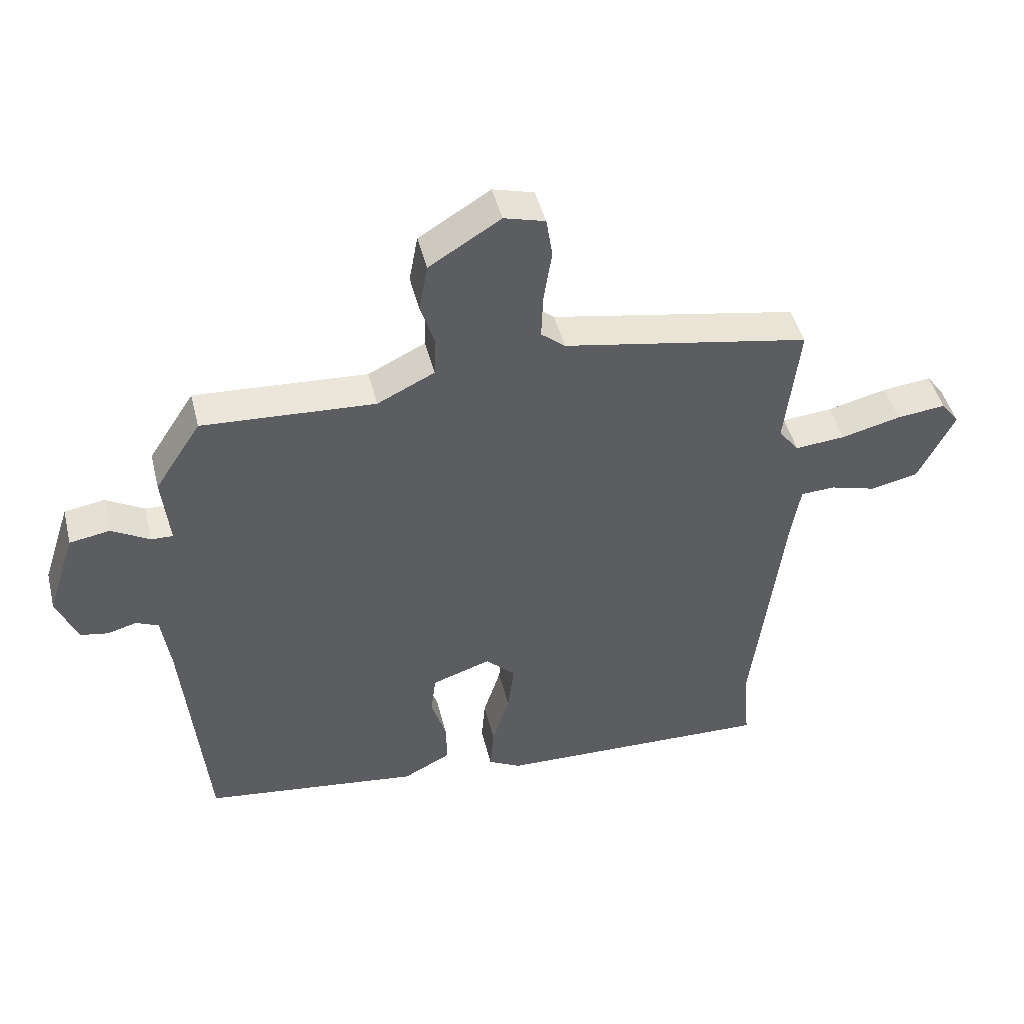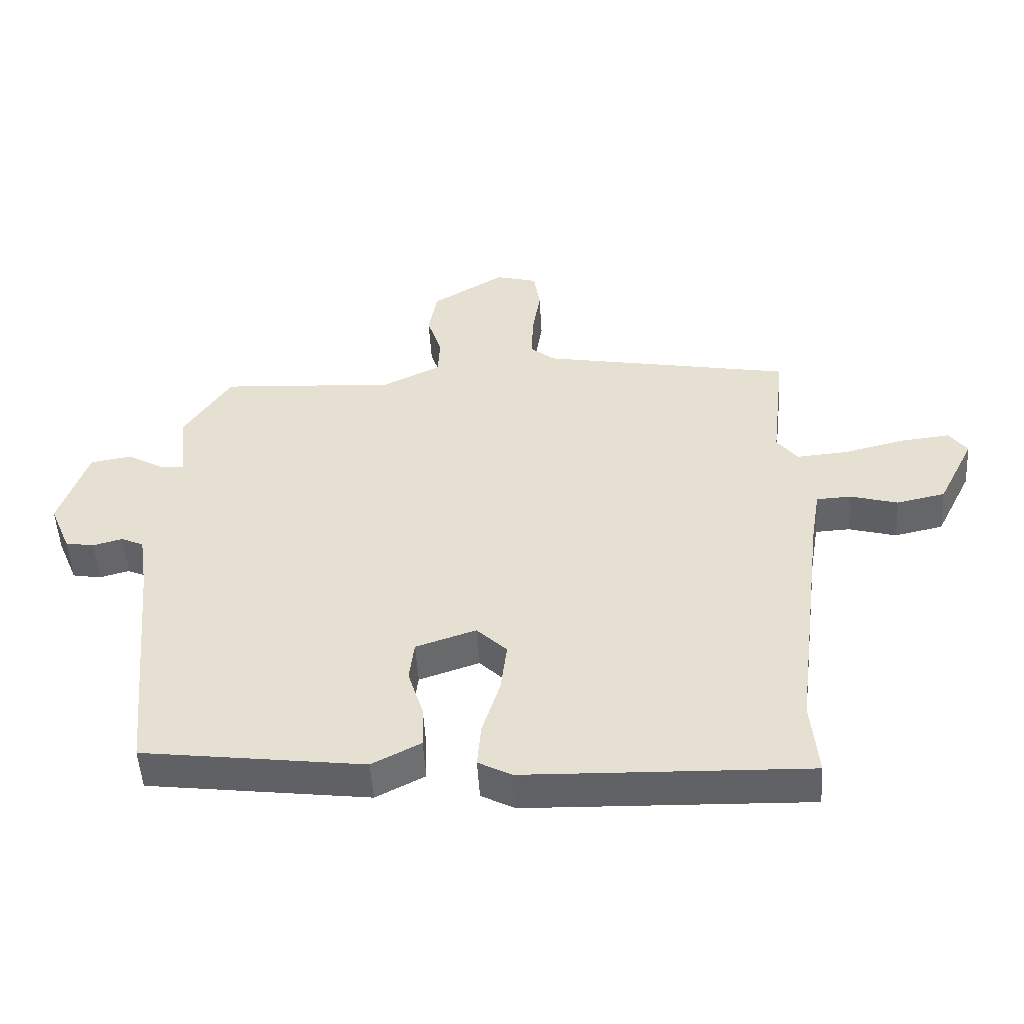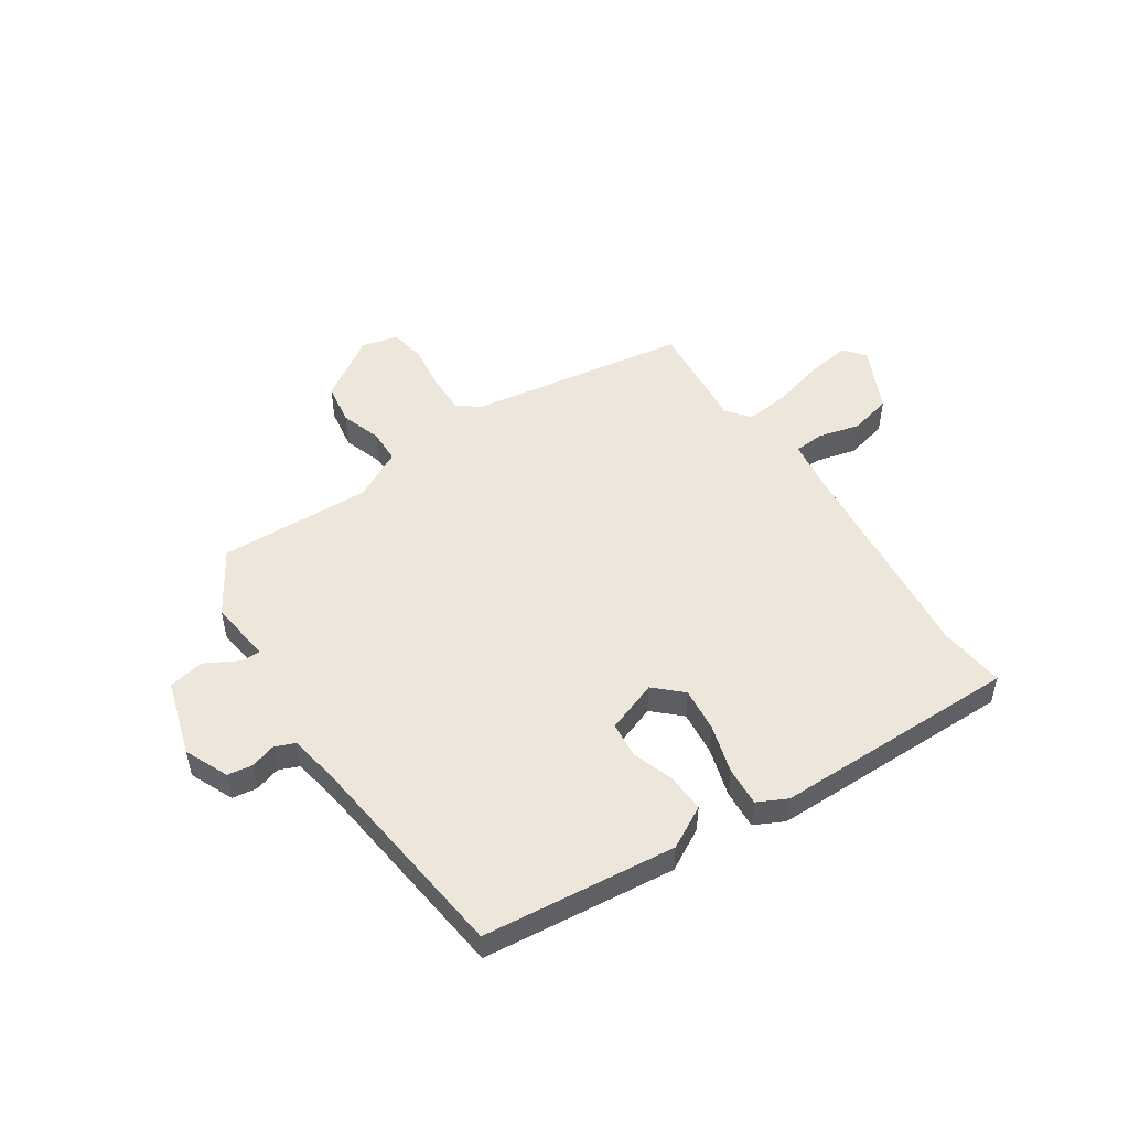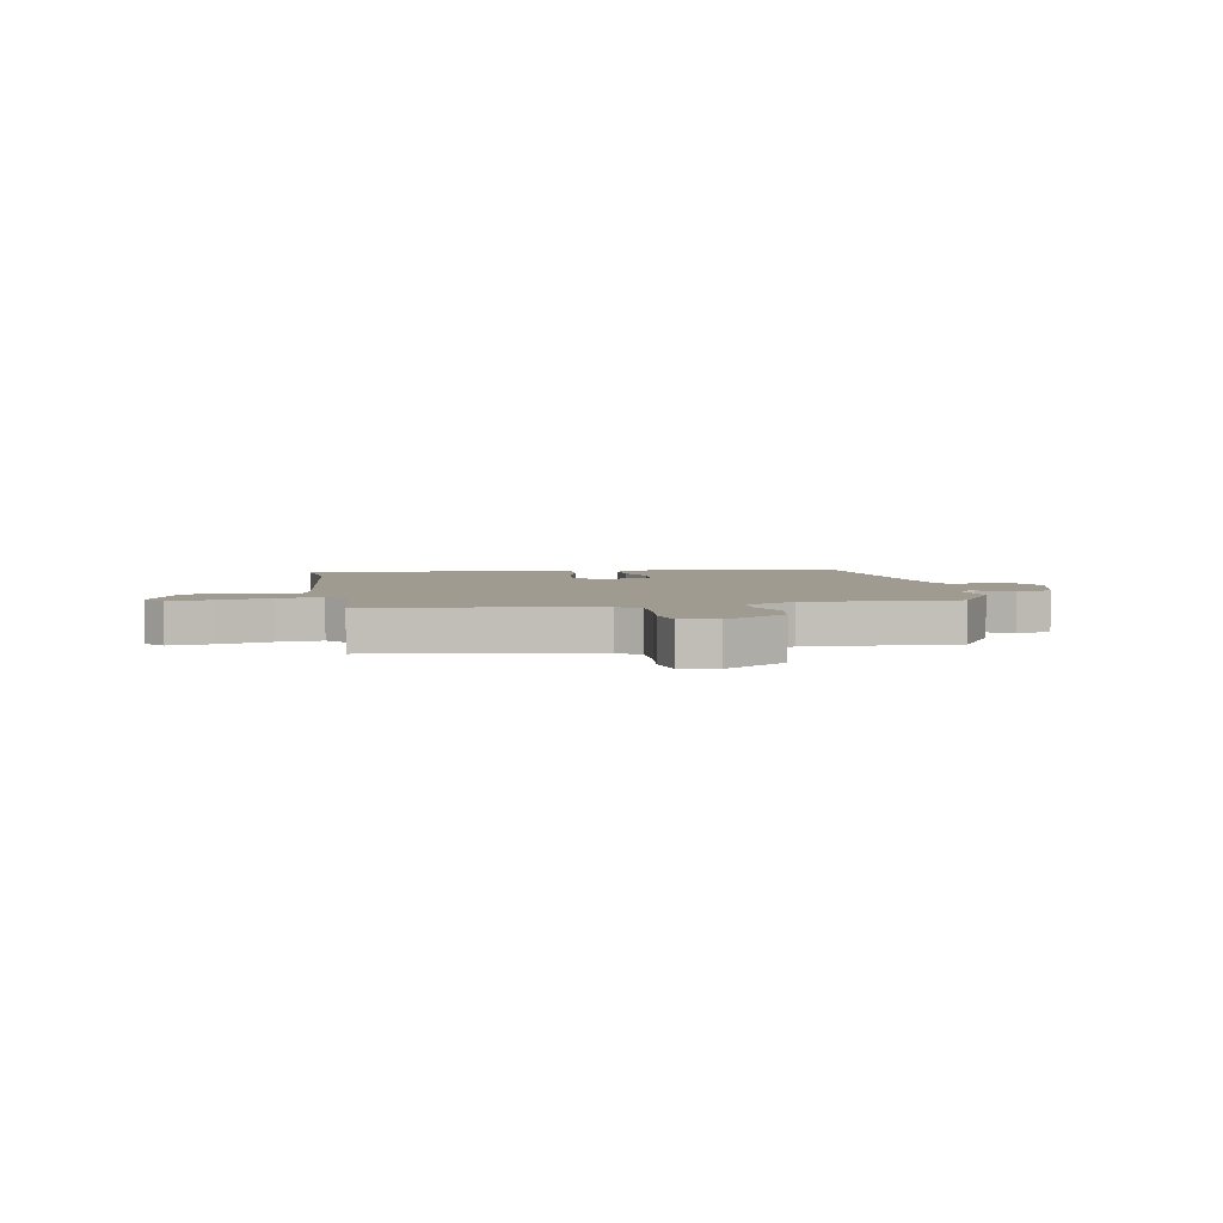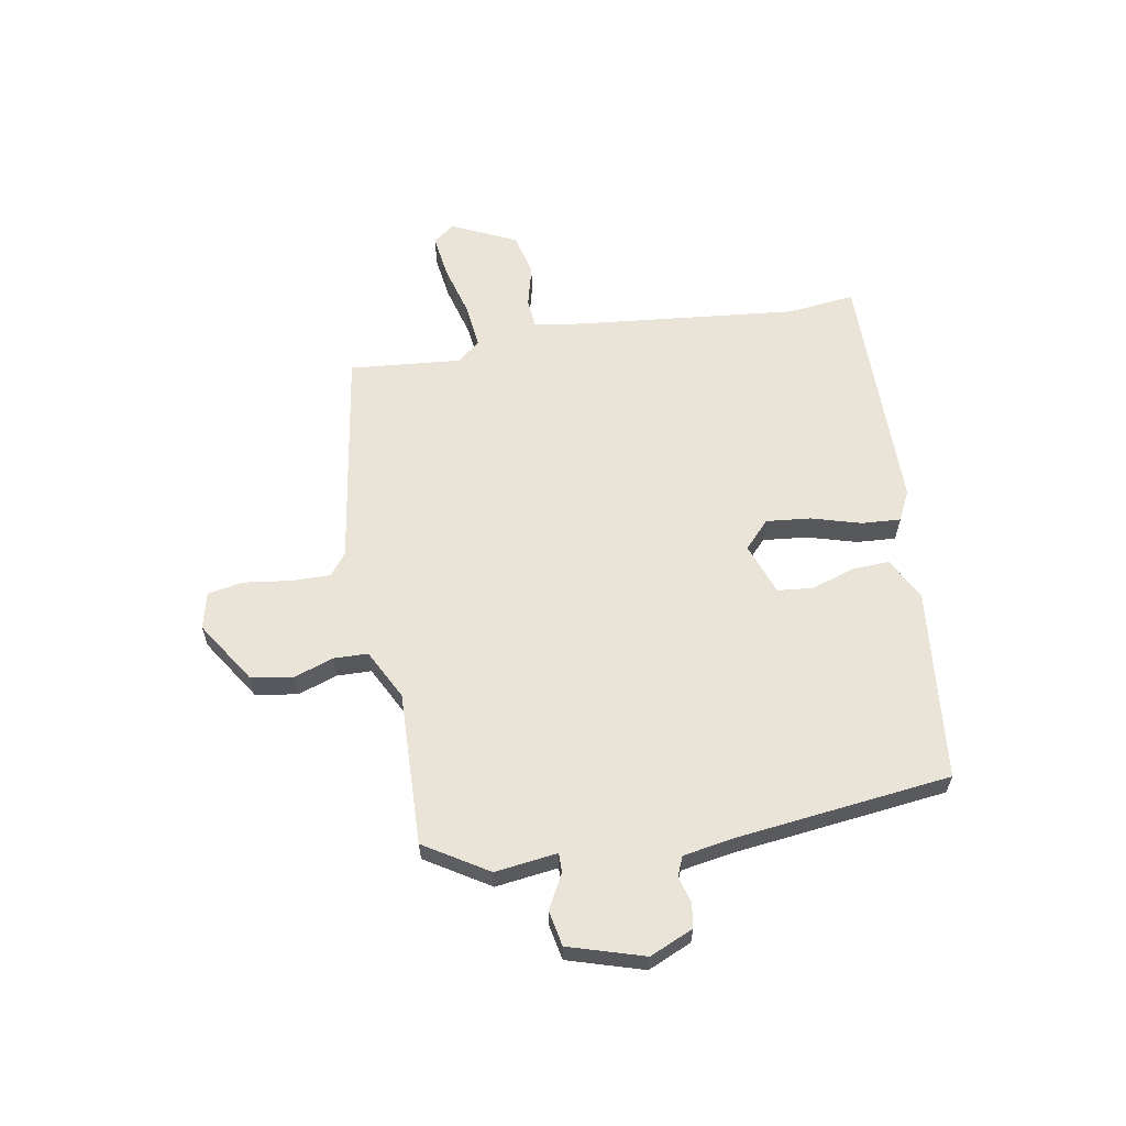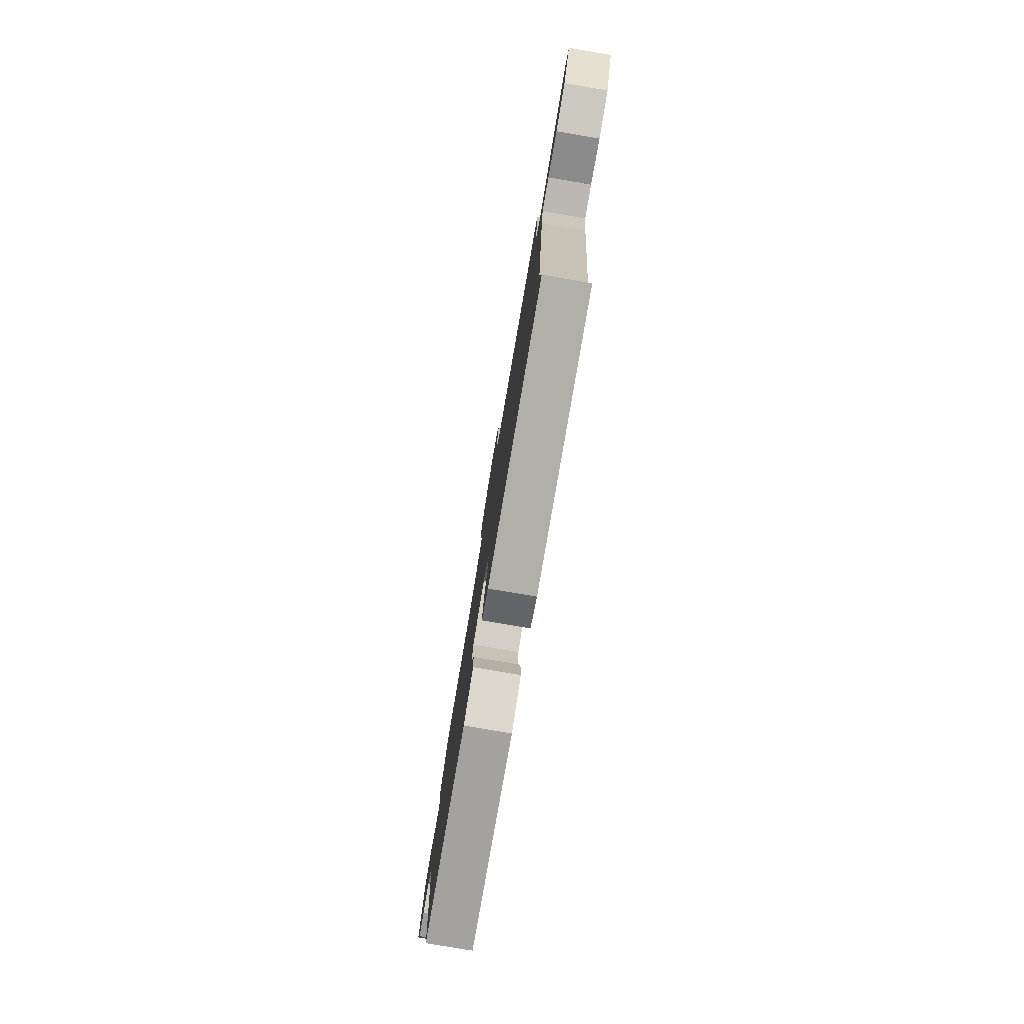
<metadata>
{"format":"obj","ext":"obj","renderer":"f3d","projection":"perspective","resolution":1024,"background":"white","views":[{"elev":45.9,"azim":166.2,"up":"+Z"},{"elev":-50.7,"azim":-176.7,"up":"+Z"},{"elev":50.7,"azim":145.1,"up":"+Y"},{"elev":4.1,"azim":-11.8,"up":"+Y"},{"elev":61.1,"azim":78.8,"up":"+Y"},{"elev":-79.6,"azim":-99.6,"up":"+Z"}]}
</metadata>
<code>
v 0.505 0.07 -0.445
v 0.155 0.07 -0.489
v 0.078 0.07 -0.449
v 0.08 0.07 -0.38
v 0.104 0.07 -0.303
v 0.096 0.07 -0.238
v 0.001 0.07 -0.206
v -0.047 0.07 -0.253
v -0.037 0.07 -0.334
v -0.009 0.07 -0.423
v -0.003 0.07 -0.494
v -0.056 0.07 -0.522
v -0.503 0.07 -0.534
v -0.492 0.07 -0.412
v -0.542 0.07 -0.011
v -0.557 0.07 0.079
v -0.612 0.07 0.082
v -0.687 0.07 0.061
v -0.764 0.07 0.078
v -0.822 0.07 0.195
v -0.793 0.07 0.234
v -0.714 0.07 0.225
v -0.618 0.07 0.201
v -0.537 0.07 0.194
v -0.504 0.07 0.236
v -0.527 0.07 0.439
v -0.129 0.07 0.511
v -0.09 0.07 0.543
v -0.093 0.07 0.615
v -0.106 0.07 0.699
v -0.096 0.07 0.764
v -0.03 0.07 0.782
v 0.085 0.07 0.711
v 0.099 0.07 0.635
v 0.076 0.07 0.562
v 0.079 0.07 0.5
v 0.171 0.07 0.455
v 0.449 0.07 0.471
v 0.523 0.07 0.357
v 0.511 0.07 0.243
v 0.546 0.07 0.244
v 0.607 0.07 0.279
v 0.672 0.07 0.268
v 0.717 0.07 0.131
v 0.684 0.07 0.051
v 0.639 0.07 0.043
v 0.592 0.07 0.056
v 0.556 0.07 0.04
v 0.542 0.07 -0.054
v 0.505 0 -0.445
v 0.155 0 -0.489
v 0.078 0 -0.449
v 0.08 0 -0.38
v 0.104 0 -0.303
v 0.096 0 -0.238
v 0.001 0 -0.206
v -0.047 0 -0.253
v -0.037 0 -0.334
v -0.009 0 -0.423
v -0.003 0 -0.494
v -0.056 0 -0.522
v -0.503 0 -0.534
v -0.492 0 -0.412
v -0.542 0 -0.011
v -0.557 0 0.079
v -0.612 0 0.082
v -0.687 0 0.061
v -0.764 0 0.078
v -0.822 0 0.195
v -0.793 0 0.234
v -0.714 0 0.225
v -0.618 0 0.201
v -0.537 0 0.194
v -0.504 0 0.236
v -0.527 0 0.439
v -0.129 0 0.511
v -0.09 0 0.543
v -0.093 0 0.615
v -0.106 0 0.699
v -0.096 0 0.764
v -0.03 0 0.782
v 0.085 0 0.711
v 0.099 0 0.635
v 0.076 0 0.562
v 0.079 0 0.5
v 0.171 0 0.455
v 0.449 0 0.471
v 0.523 0 0.357
v 0.511 0 0.243
v 0.546 0 0.244
v 0.607 0 0.279
v 0.672 0 0.268
v 0.717 0 0.131
v 0.684 0 0.051
v 0.639 0 0.043
v 0.592 0 0.056
v 0.556 0 0.04
v 0.542 0 -0.054
f 45 46 47
f 44 45 47
f 43 44 47
f 42 43 47
f 41 42 47
f 40 41 47 48
f 37 38 39 40
f 40 48 49
f 37 40 49
f 36 37 49
f 33 34 35
f 32 33 35
f 31 32 35
f 30 31 35
f 29 30 35
f 28 29 35 36
f 36 49 1
f 28 36 1
f 27 28 1
f 21 22 23
f 20 21 23
f 19 20 23
f 18 19 23
f 17 18 23
f 16 17 23 24
f 15 16 24 25
f 12 13 14
f 11 12 14
f 10 11 14
f 9 10 14
f 14 15 25
f 9 14 25
f 8 9 25
f 3 4 5
f 2 3 5
f 1 2 5
f 1 5 6
f 27 1 6
f 25 26 27
f 8 25 27
f 7 8 27
f 6 7 27
f 96 95 94
f 96 94 93
f 96 93 92
f 96 92 91
f 96 91 90
f 97 96 90 89
f 89 88 87 86
f 98 97 89
f 98 89 86
f 98 86 85
f 84 83 82
f 84 82 81
f 84 81 80
f 84 80 79
f 84 79 78
f 85 84 78 77
f 50 98 85
f 50 85 77
f 50 77 76
f 72 71 70
f 72 70 69
f 72 69 68
f 72 68 67
f 72 67 66
f 73 72 66 65
f 74 73 65 64
f 63 62 61
f 63 61 60
f 63 60 59
f 63 59 58
f 74 64 63
f 74 63 58
f 74 58 57
f 54 53 52
f 54 52 51
f 54 51 50
f 55 54 50
f 55 50 76
f 76 75 74
f 76 74 57
f 76 57 56
f 76 56 55
f 1 50 51 2
f 2 51 52 3
f 3 52 53 4
f 4 53 54 5
f 5 54 55 6
f 6 55 56 7
f 7 56 57 8
f 8 57 58 9
f 9 58 59 10
f 10 59 60 11
f 11 60 61 12
f 12 61 62 13
f 13 62 63 14
f 14 63 64 15
f 15 64 65 16
f 16 65 66 17
f 17 66 67 18
f 18 67 68 19
f 19 68 69 20
f 20 69 70 21
f 21 70 71 22
f 22 71 72 23
f 23 72 73 24
f 24 73 74 25
f 25 74 75 26
f 26 75 76 27
f 27 76 77 28
f 28 77 78 29
f 29 78 79 30
f 30 79 80 31
f 31 80 81 32
f 32 81 82 33
f 33 82 83 34
f 34 83 84 35
f 35 84 85 36
f 36 85 86 37
f 37 86 87 38
f 38 87 88 39
f 39 88 89 40
f 40 89 90 41
f 41 90 91 42
f 42 91 92 43
f 43 92 93 44
f 44 93 94 45
f 45 94 95 46
f 46 95 96 47
f 47 96 97 48
f 48 97 98 49
f 49 98 50 1

</code>
